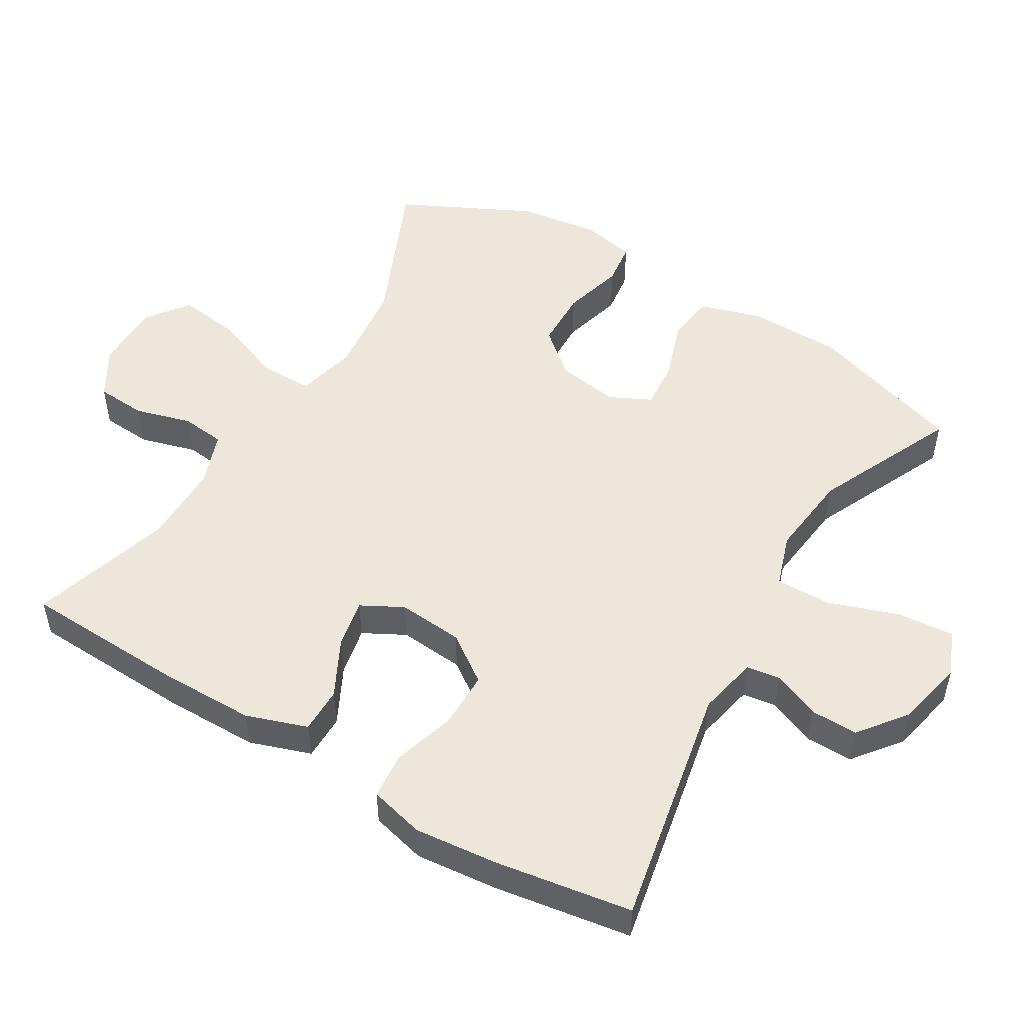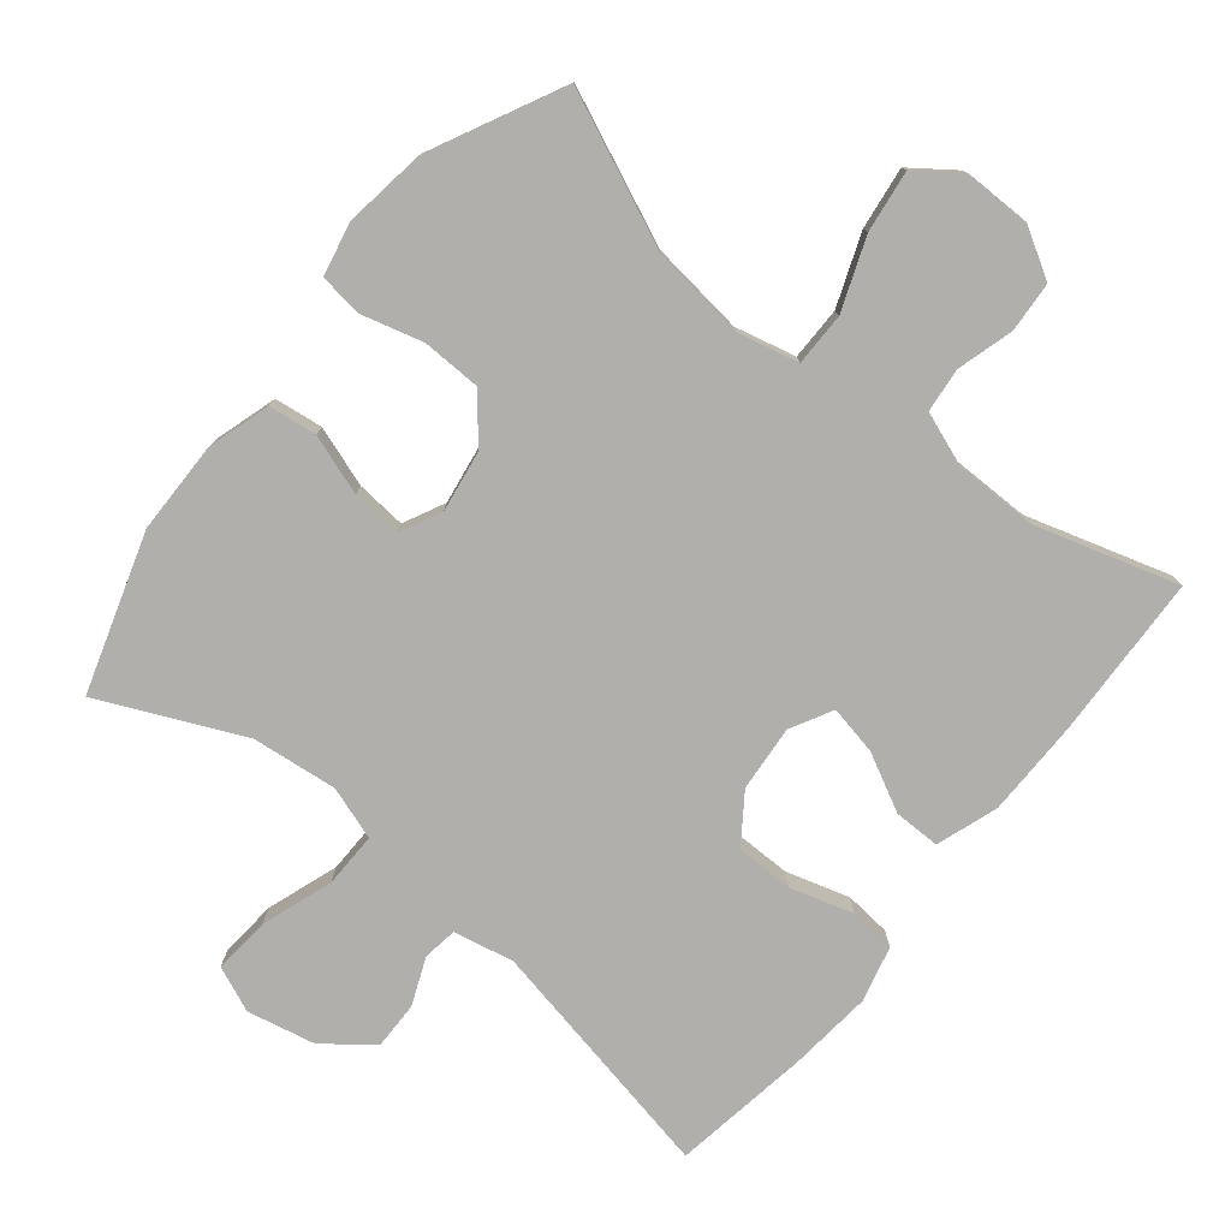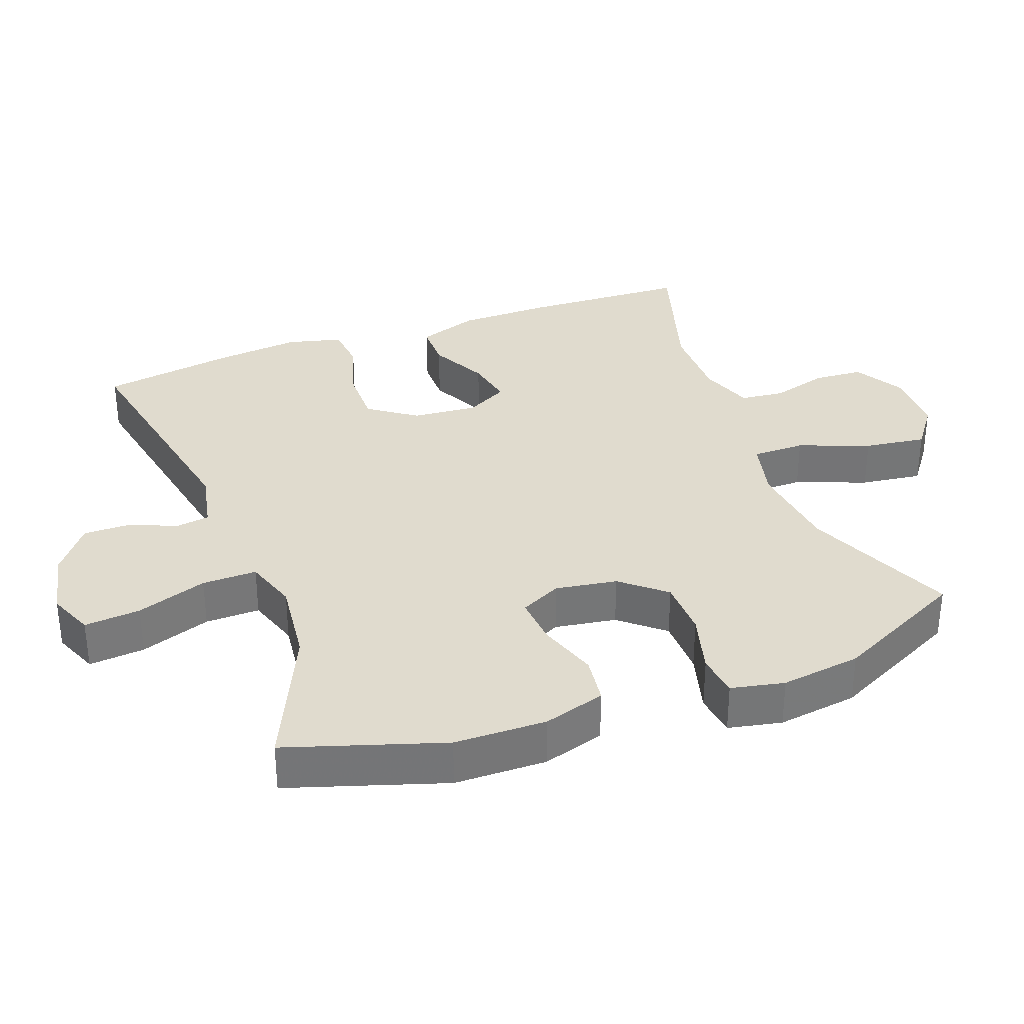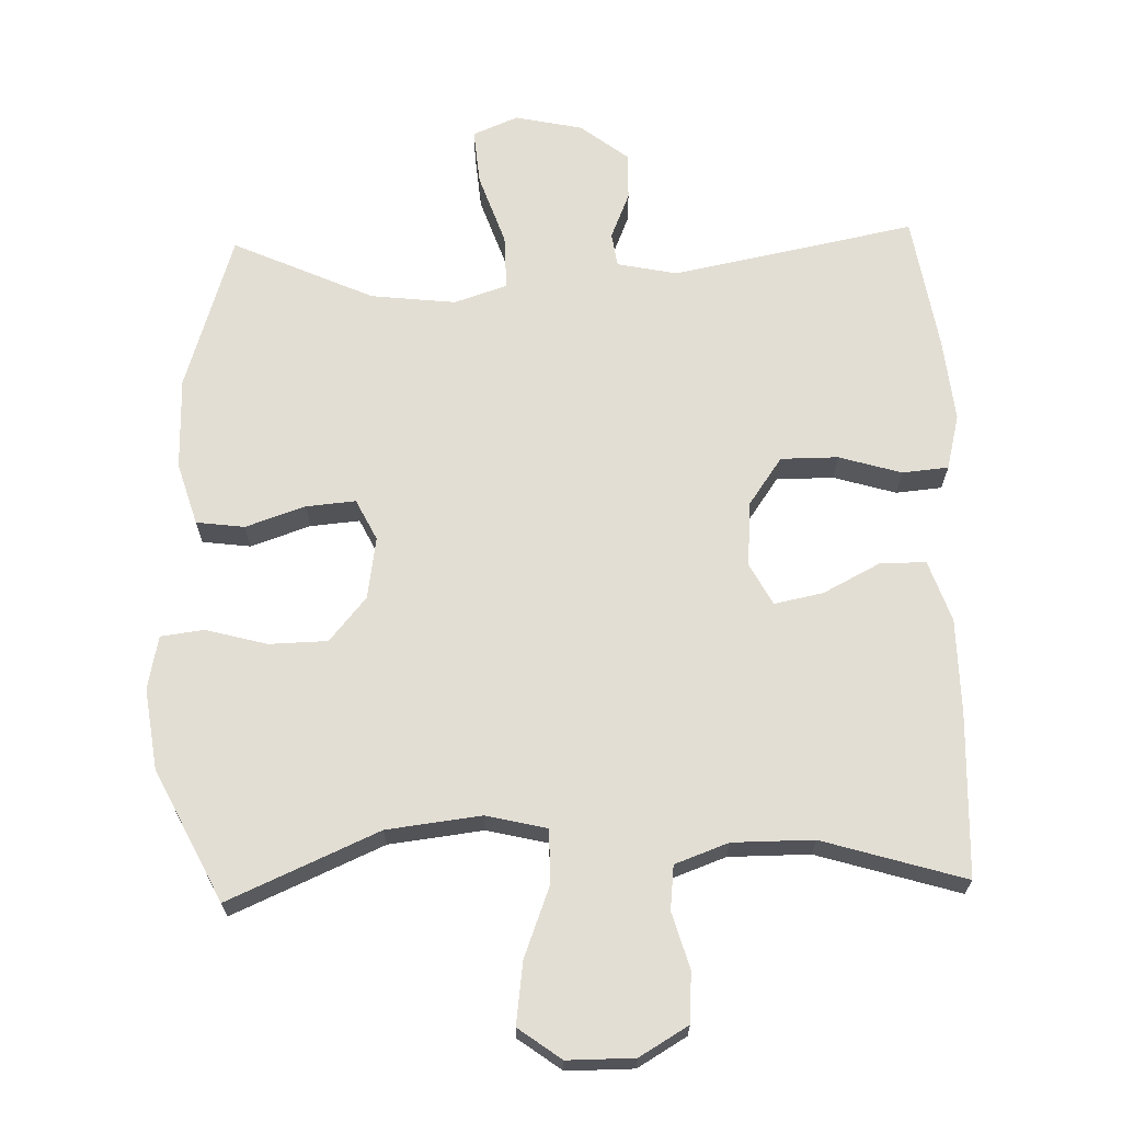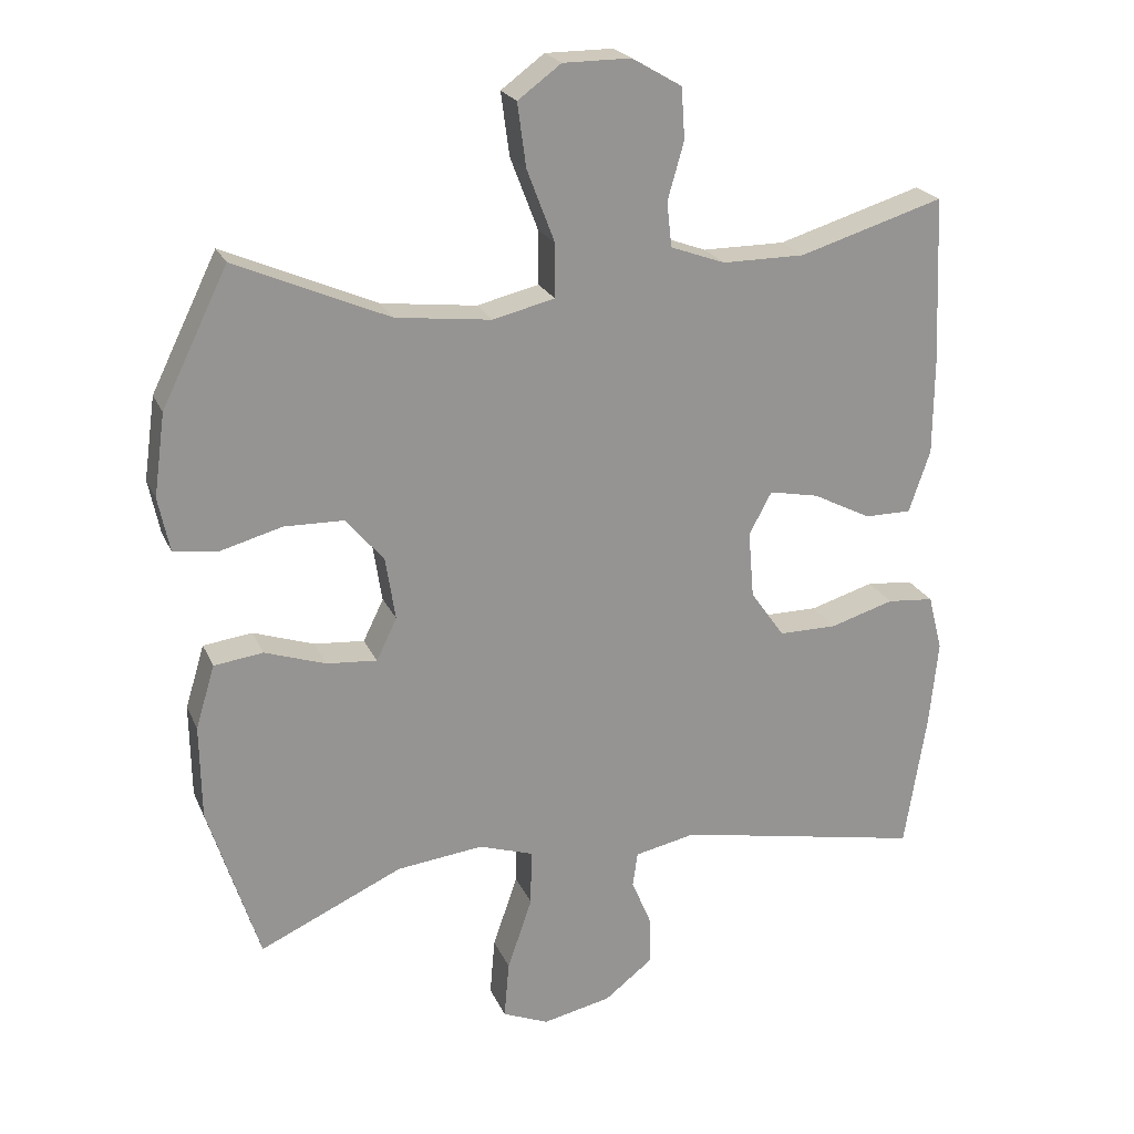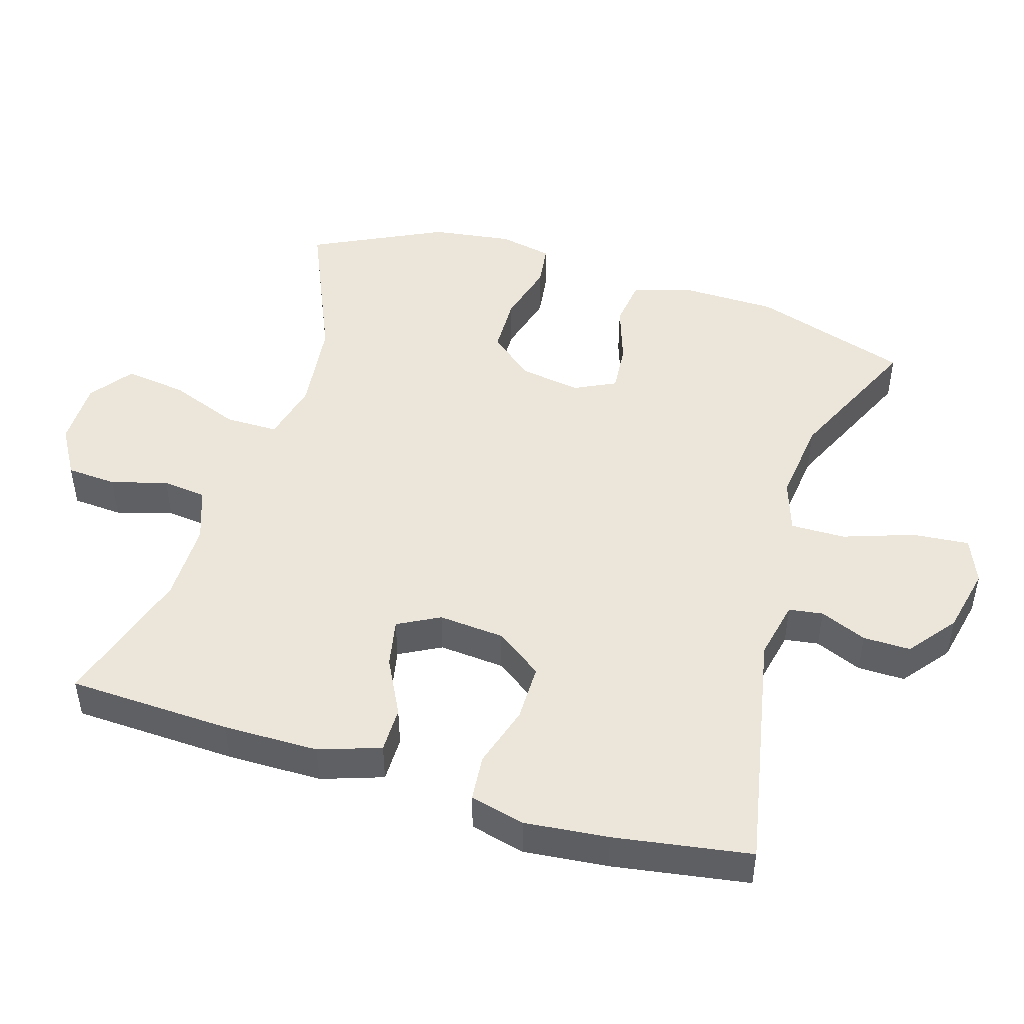
<metadata>
{"format":"obj","ext":"obj","renderer":"f3d","projection":"perspective","resolution":1024,"background":"white","views":[{"elev":51.0,"azim":120.9,"up":"+Y"},{"elev":-78.1,"azim":-39.1,"up":"+Y"},{"elev":33.7,"azim":-110.3,"up":"+Y"},{"elev":67.3,"azim":-1.8,"up":"+Y"},{"elev":22.3,"azim":-19.1,"up":"+Z"},{"elev":47.5,"azim":107.0,"up":"+Y"}]}
</metadata>
<code>
v 0.5 0.07 0.5
v 0.51 0.07 0.265
v 0.509 0.07 0.128
v 0.479 0.07 0.04
v 0.413 0.07 0.04
v 0.331 0.07 0.082
v 0.261 0.07 0.096
v 0.229 0.07 0.036
v 0.237 0.07 -0.058
v 0.285 0.07 -0.126
v 0.367 0.07 -0.126
v 0.457 0.07 -0.099
v 0.523 0.07 -0.105
v 0.543 0.07 -0.184
v 0.531 0.07 -0.304
v 0.5 0.07 -0.5
v 0.151 0.07 -0.432
v 0.065 0.07 -0.45
v 0.058 0.07 -0.499
v 0.086 0.07 -0.566
v 0.087 0.07 -0.634
v 0.019 0.07 -0.687
v -0.078 0.07 -0.708
v -0.143 0.07 -0.681
v -0.136 0.07 -0.6
v -0.101 0.07 -0.498
v -0.1 0.07 -0.419
v -0.176 0.07 -0.394
v -0.298 0.07 -0.408
v -0.5 0.07 -0.5
v -0.572 0.07 -0.275
v -0.574 0.07 -0.142
v -0.547 0.07 -0.053
v -0.478 0.07 -0.044
v -0.392 0.07 -0.073
v -0.321 0.07 -0.079
v -0.292 0.07 -0.02
v -0.306 0.07 0.069
v -0.359 0.07 0.132
v -0.443 0.07 0.134
v -0.531 0.07 0.11
v -0.593 0.07 0.118
v -0.609 0.07 0.195
v -0.593 0.07 0.311
v -0.5 0.07 0.5
v -0.284 0.07 0.406
v -0.149 0.07 0.39
v -0.062 0.07 0.411
v -0.062 0.07 0.487
v -0.101 0.07 0.589
v -0.113 0.07 0.678
v -0.052 0.07 0.723
v 0.044 0.07 0.723
v 0.114 0.07 0.682
v 0.119 0.07 0.61
v 0.096 0.07 0.529
v 0.103 0.07 0.466
v 0.18 0.07 0.438
v 0.296 0.07 0.438
v 0.5 0 0.5
v 0.51 0 0.265
v 0.509 0 0.128
v 0.479 0 0.04
v 0.413 0 0.04
v 0.331 0 0.082
v 0.261 0 0.096
v 0.229 0 0.036
v 0.237 0 -0.058
v 0.285 0 -0.126
v 0.367 0 -0.126
v 0.457 0 -0.099
v 0.523 0 -0.105
v 0.543 0 -0.184
v 0.531 0 -0.304
v 0.5 0 -0.5
v 0.151 0 -0.432
v 0.065 0 -0.45
v 0.058 0 -0.499
v 0.086 0 -0.566
v 0.087 0 -0.634
v 0.019 0 -0.687
v -0.078 0 -0.708
v -0.143 0 -0.681
v -0.136 0 -0.6
v -0.101 0 -0.498
v -0.1 0 -0.419
v -0.176 0 -0.394
v -0.298 0 -0.408
v -0.5 0 -0.5
v -0.572 0 -0.275
v -0.574 0 -0.142
v -0.547 0 -0.053
v -0.478 0 -0.044
v -0.392 0 -0.073
v -0.321 0 -0.079
v -0.292 0 -0.02
v -0.306 0 0.069
v -0.359 0 0.132
v -0.443 0 0.134
v -0.531 0 0.11
v -0.593 0 0.118
v -0.609 0 0.195
v -0.593 0 0.311
v -0.5 0 0.5
v -0.284 0 0.406
v -0.149 0 0.39
v -0.062 0 0.411
v -0.062 0 0.487
v -0.101 0 0.589
v -0.113 0 0.678
v -0.052 0 0.723
v 0.044 0 0.723
v 0.114 0 0.682
v 0.119 0 0.61
v 0.096 0 0.529
v 0.103 0 0.466
v 0.18 0 0.438
v 0.296 0 0.438
f 54 55 56
f 53 54 56
f 52 53 56
f 51 52 56
f 50 51 56
f 49 50 56
f 48 49 56 57
f 44 45 46
f 43 44 46
f 42 43 46
f 41 42 46
f 40 41 46
f 39 40 46 47
f 38 39 47 48
f 33 34 35
f 32 33 35
f 31 32 35
f 30 31 35
f 29 30 35
f 28 29 35 36
f 27 28 36 37
f 24 25 26
f 23 24 26
f 22 23 26
f 21 22 26
f 20 21 26
f 19 20 26
f 18 19 26 27
f 48 57 58
f 38 48 58
f 37 38 58
f 27 37 58
f 18 27 58
f 17 18 58
f 15 16 17
f 14 15 17
f 13 14 17
f 12 13 17
f 11 12 17
f 4 5 6
f 3 4 6
f 2 3 6
f 1 2 6
f 59 1 6
f 59 6 7
f 58 59 7 8
f 17 58 8 9
f 10 11 17
f 9 10 17
f 115 114 113
f 115 113 112
f 115 112 111
f 115 111 110
f 115 110 109
f 115 109 108
f 116 115 108 107
f 105 104 103
f 105 103 102
f 105 102 101
f 105 101 100
f 105 100 99
f 106 105 99 98
f 107 106 98 97
f 94 93 92
f 94 92 91
f 94 91 90
f 94 90 89
f 94 89 88
f 95 94 88 87
f 96 95 87 86
f 85 84 83
f 85 83 82
f 85 82 81
f 85 81 80
f 85 80 79
f 85 79 78
f 86 85 78 77
f 117 116 107
f 117 107 97
f 117 97 96
f 117 96 86
f 117 86 77
f 117 77 76
f 76 75 74
f 76 74 73
f 76 73 72
f 76 72 71
f 76 71 70
f 65 64 63
f 65 63 62
f 65 62 61
f 65 61 60
f 65 60 118
f 66 65 118
f 67 66 118 117
f 68 67 117 76
f 76 70 69
f 76 69 68
f 1 60 61 2
f 2 61 62 3
f 3 62 63 4
f 4 63 64 5
f 5 64 65 6
f 6 65 66 7
f 7 66 67 8
f 8 67 68 9
f 9 68 69 10
f 10 69 70 11
f 11 70 71 12
f 12 71 72 13
f 13 72 73 14
f 14 73 74 15
f 15 74 75 16
f 16 75 76 17
f 17 76 77 18
f 18 77 78 19
f 19 78 79 20
f 20 79 80 21
f 21 80 81 22
f 22 81 82 23
f 23 82 83 24
f 24 83 84 25
f 25 84 85 26
f 26 85 86 27
f 27 86 87 28
f 28 87 88 29
f 29 88 89 30
f 30 89 90 31
f 31 90 91 32
f 32 91 92 33
f 33 92 93 34
f 34 93 94 35
f 35 94 95 36
f 36 95 96 37
f 37 96 97 38
f 38 97 98 39
f 39 98 99 40
f 40 99 100 41
f 41 100 101 42
f 42 101 102 43
f 43 102 103 44
f 44 103 104 45
f 45 104 105 46
f 46 105 106 47
f 47 106 107 48
f 48 107 108 49
f 49 108 109 50
f 50 109 110 51
f 51 110 111 52
f 52 111 112 53
f 53 112 113 54
f 54 113 114 55
f 55 114 115 56
f 56 115 116 57
f 57 116 117 58
f 58 117 118 59
f 59 118 60 1

</code>
